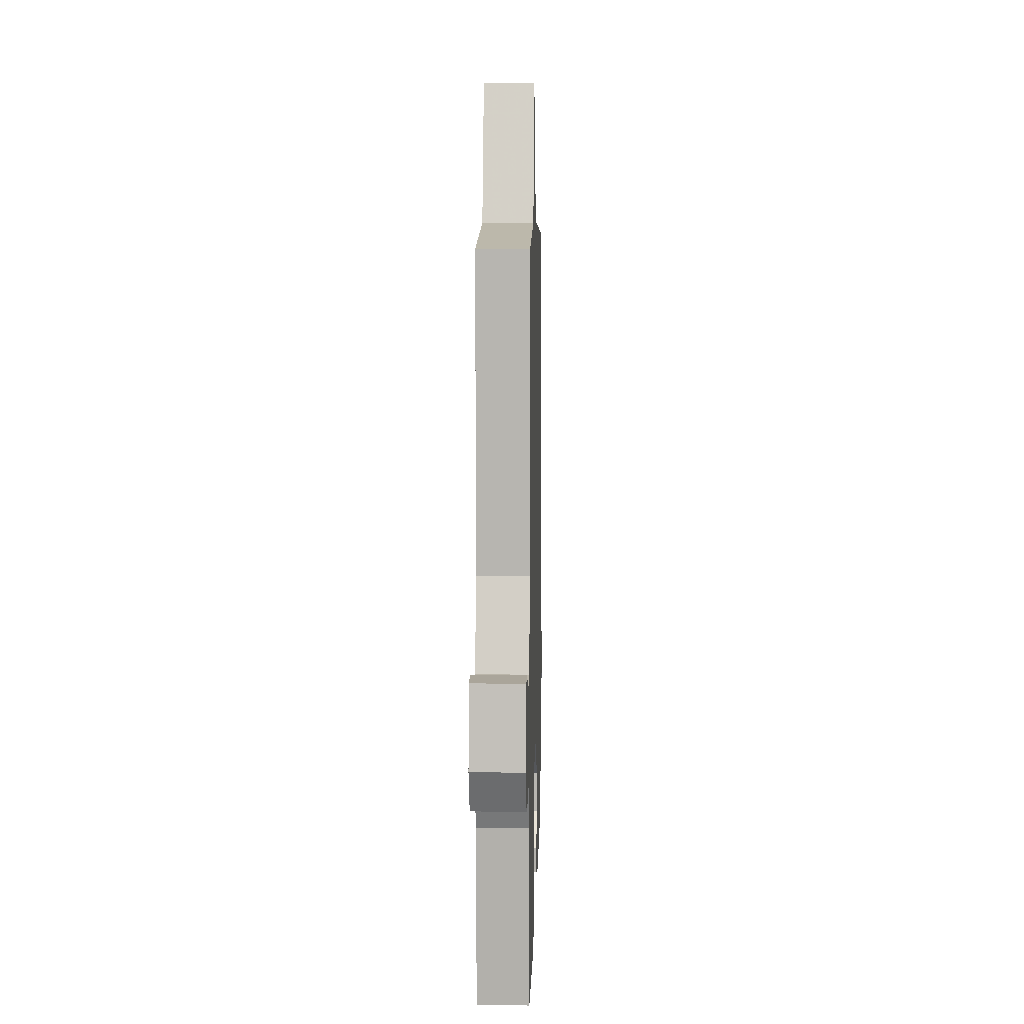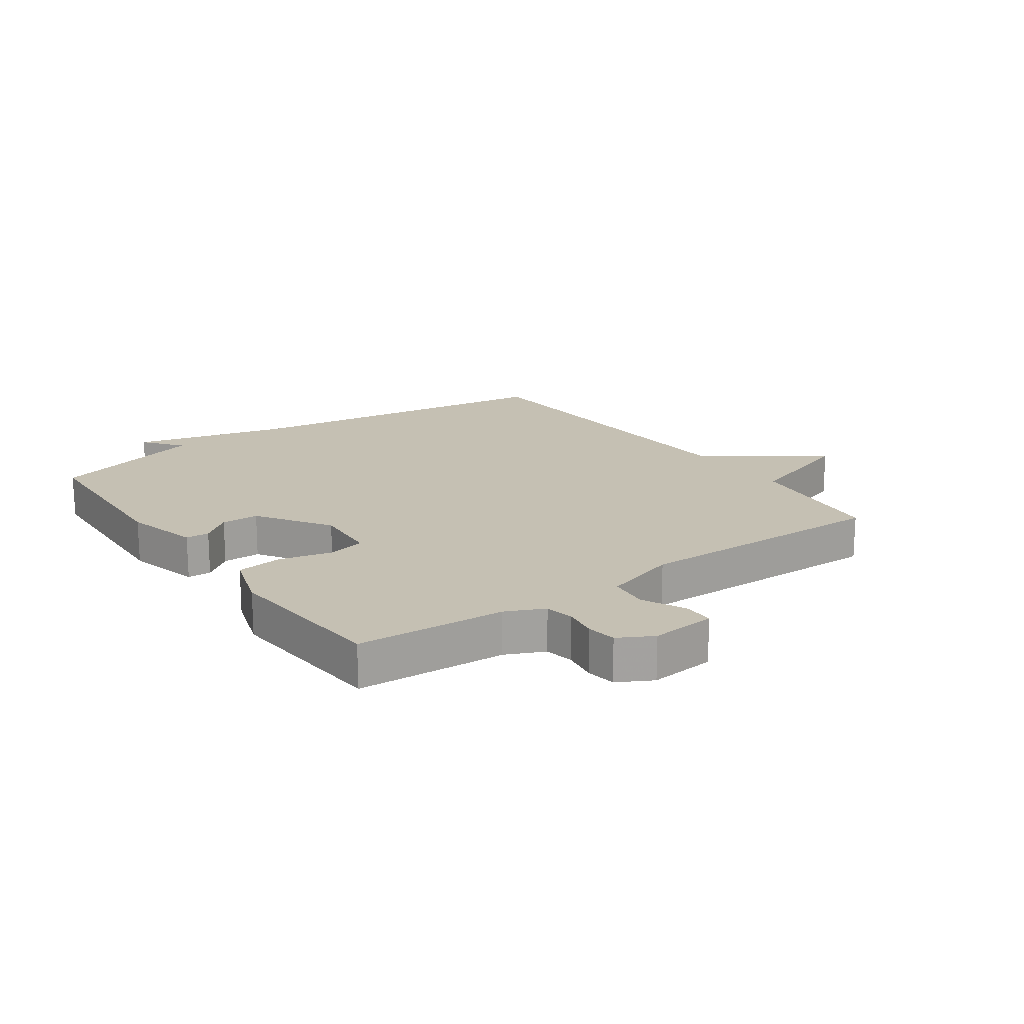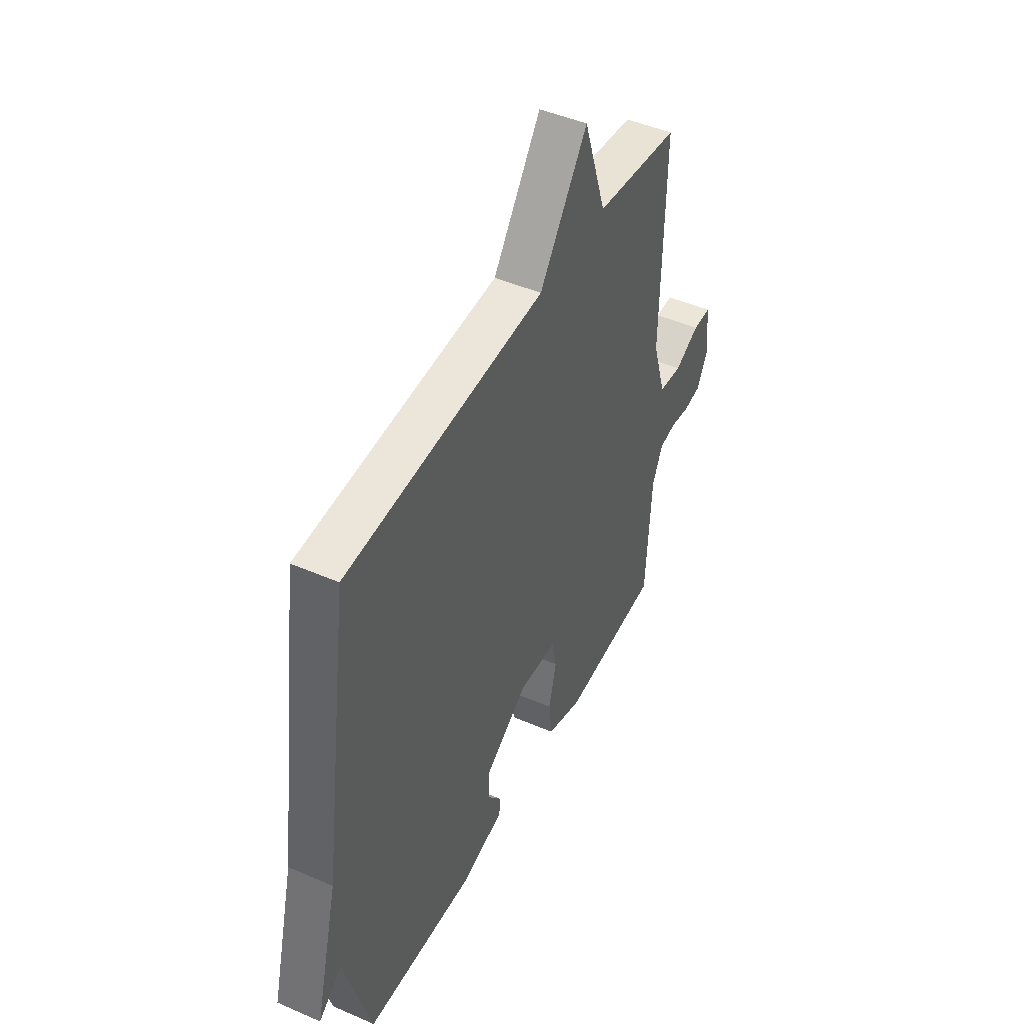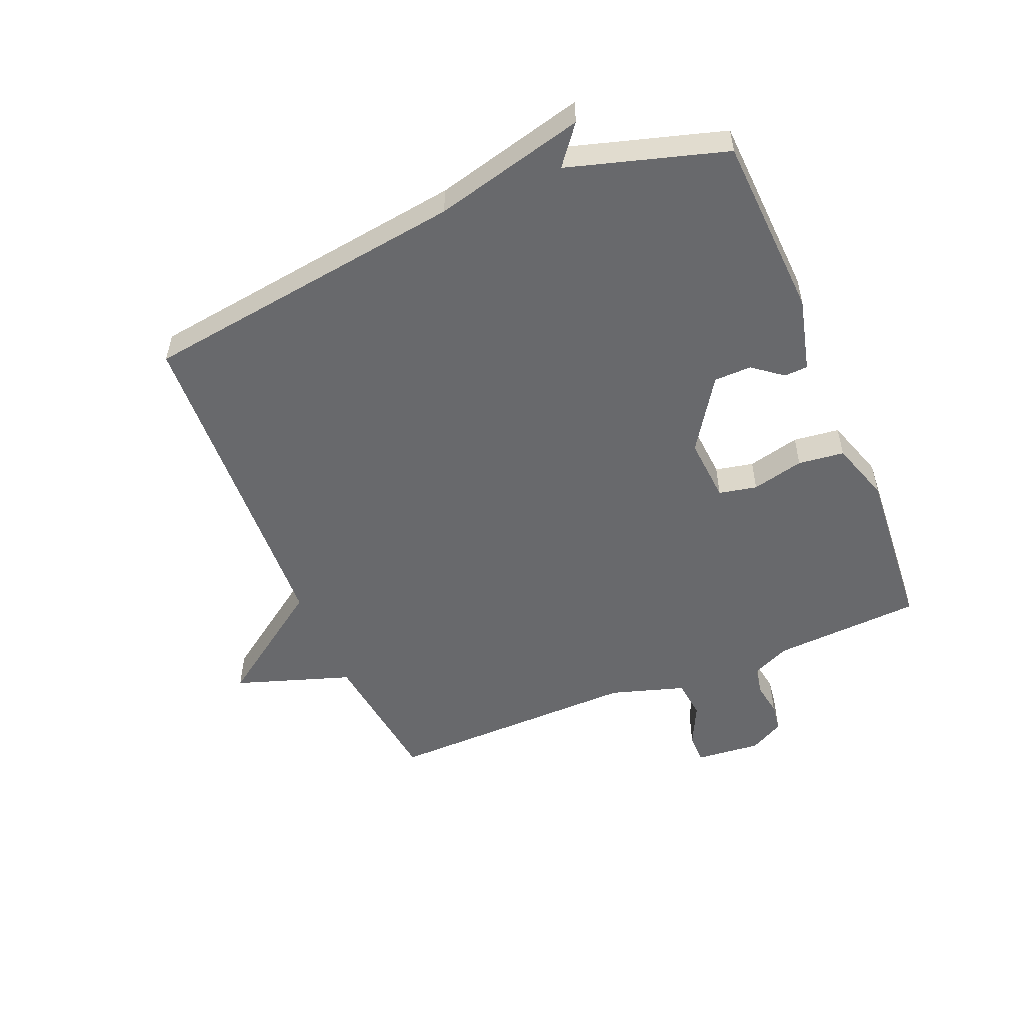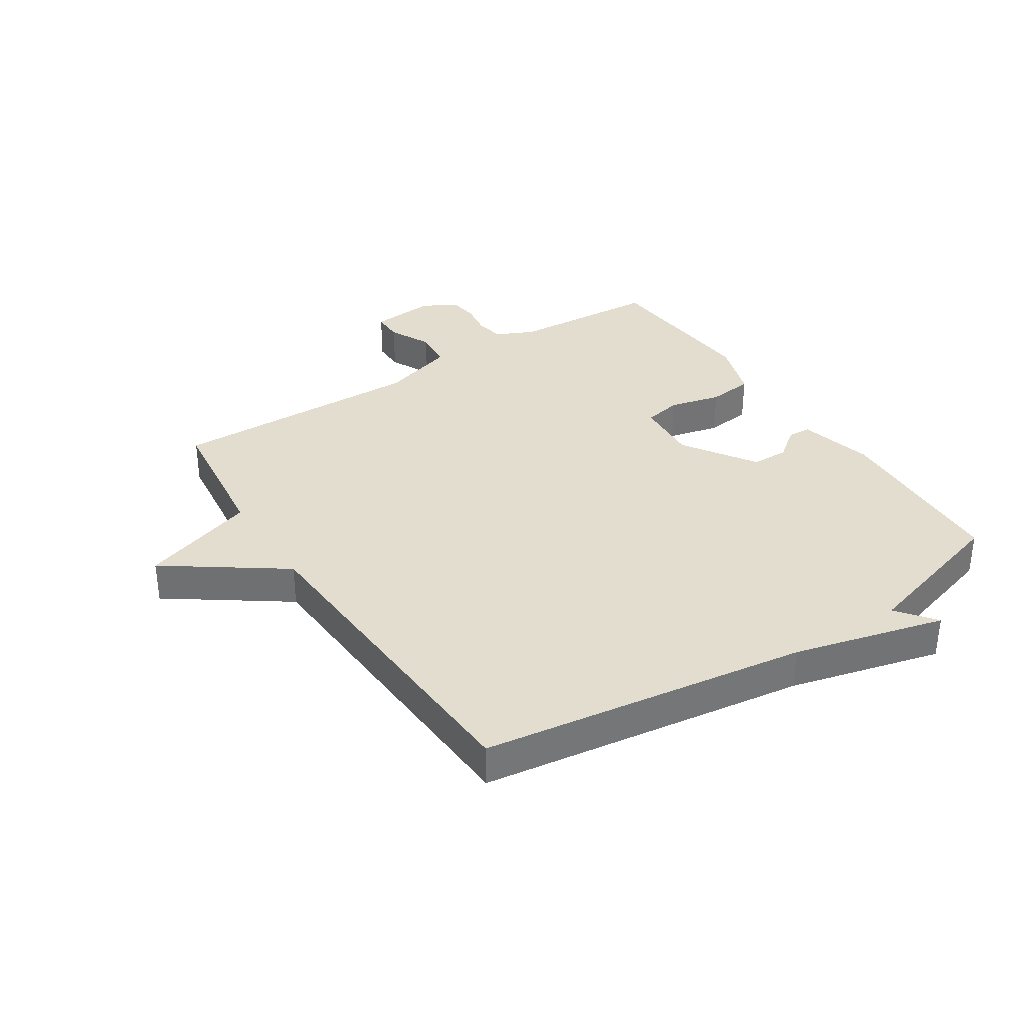
<metadata>
{"format":"obj","ext":"obj","renderer":"f3d","projection":"perspective","resolution":1024,"background":"white","views":[{"elev":7.7,"azim":-88.5,"up":"+Z"},{"elev":18.1,"azim":-125.5,"up":"+Y"},{"elev":46.2,"azim":116.4,"up":"+Z"},{"elev":-52.7,"azim":112.6,"up":"+Y"},{"elev":34.8,"azim":57.0,"up":"+Y"}]}
</metadata>
<code>
v -0.5 0.07 -0.5
v -0.515 0.07 -0.254
v -0.544 0.07 -0.191
v -0.592 0.07 -0.182
v -0.647 0.07 -0.191
v -0.696 0.07 -0.184
v -0.727 0.07 -0.127
v -0.717 0.07 -0.019
v -0.666 0.07 -0.019
v -0.596 0.07 -0.053
v -0.53 0.07 -0.046
v -0.492 0.07 0.077
v -0.5 0.07 0.5
v -0.261 0.07 0.529
v -0.197 0.07 0.721
v -0.061 0.07 0.529
v 0.5 0.07 0.5
v 0.576 0.07 -0.041
v 0.64 0.07 -0.291
v 0.576 0.07 -0.241
v 0.5 0.07 -0.5
v 0.196 0.07 -0.515
v 0.073 0.07 -0.484
v 0.071 0.07 -0.445
v 0.109 0.07 -0.396
v 0.108 0.07 -0.334
v -0.012 0.07 -0.255
v -0.12 0.07 -0.263
v -0.133 0.07 -0.326
v -0.112 0.07 -0.412
v -0.121 0.07 -0.488
v -0.222 0.07 -0.521
v -0.5 0 -0.5
v -0.515 0 -0.254
v -0.544 0 -0.191
v -0.592 0 -0.182
v -0.647 0 -0.191
v -0.696 0 -0.184
v -0.727 0 -0.127
v -0.717 0 -0.019
v -0.666 0 -0.019
v -0.596 0 -0.053
v -0.53 0 -0.046
v -0.492 0 0.077
v -0.5 0 0.5
v -0.261 0 0.529
v -0.197 0 0.721
v -0.061 0 0.529
v 0.5 0 0.5
v 0.576 0 -0.041
v 0.64 0 -0.291
v 0.576 0 -0.241
v 0.5 0 -0.5
v 0.196 0 -0.515
v 0.073 0 -0.484
v 0.071 0 -0.445
v 0.109 0 -0.396
v 0.108 0 -0.334
v -0.012 0 -0.255
v -0.12 0 -0.263
v -0.133 0 -0.326
v -0.112 0 -0.412
v -0.121 0 -0.488
v -0.222 0 -0.521
f 32 1 2
f 31 32 2
f 30 31 2
f 29 30 2
f 28 29 2 3
f 27 28 3 4
f 23 24 25
f 22 23 25
f 21 22 25
f 20 21 25
f 20 25 26
f 18 19 20
f 20 26 27
f 18 20 27
f 17 18 27
f 16 17 27
f 14 15 16 27
f 12 13 14 27
f 8 9 10
f 7 8 10
f 6 7 10
f 5 6 10
f 4 5 10
f 4 10 11
f 27 4 11
f 11 12 27
f 34 33 64
f 34 64 63
f 34 63 62
f 34 62 61
f 35 34 61 60
f 36 35 60 59
f 57 56 55
f 57 55 54
f 57 54 53
f 57 53 52
f 58 57 52
f 52 51 50
f 59 58 52
f 59 52 50
f 59 50 49
f 59 49 48
f 59 48 47 46
f 59 46 45 44
f 42 41 40
f 42 40 39
f 42 39 38
f 42 38 37
f 42 37 36
f 43 42 36
f 43 36 59
f 59 44 43
f 1 33 34 2
f 2 34 35 3
f 3 35 36 4
f 4 36 37 5
f 5 37 38 6
f 6 38 39 7
f 7 39 40 8
f 8 40 41 9
f 9 41 42 10
f 10 42 43 11
f 11 43 44 12
f 12 44 45 13
f 13 45 46 14
f 14 46 47 15
f 15 47 48 16
f 16 48 49 17
f 17 49 50 18
f 18 50 51 19
f 19 51 52 20
f 20 52 53 21
f 21 53 54 22
f 22 54 55 23
f 23 55 56 24
f 24 56 57 25
f 25 57 58 26
f 26 58 59 27
f 27 59 60 28
f 28 60 61 29
f 29 61 62 30
f 30 62 63 31
f 31 63 64 32
f 32 64 33 1

</code>
